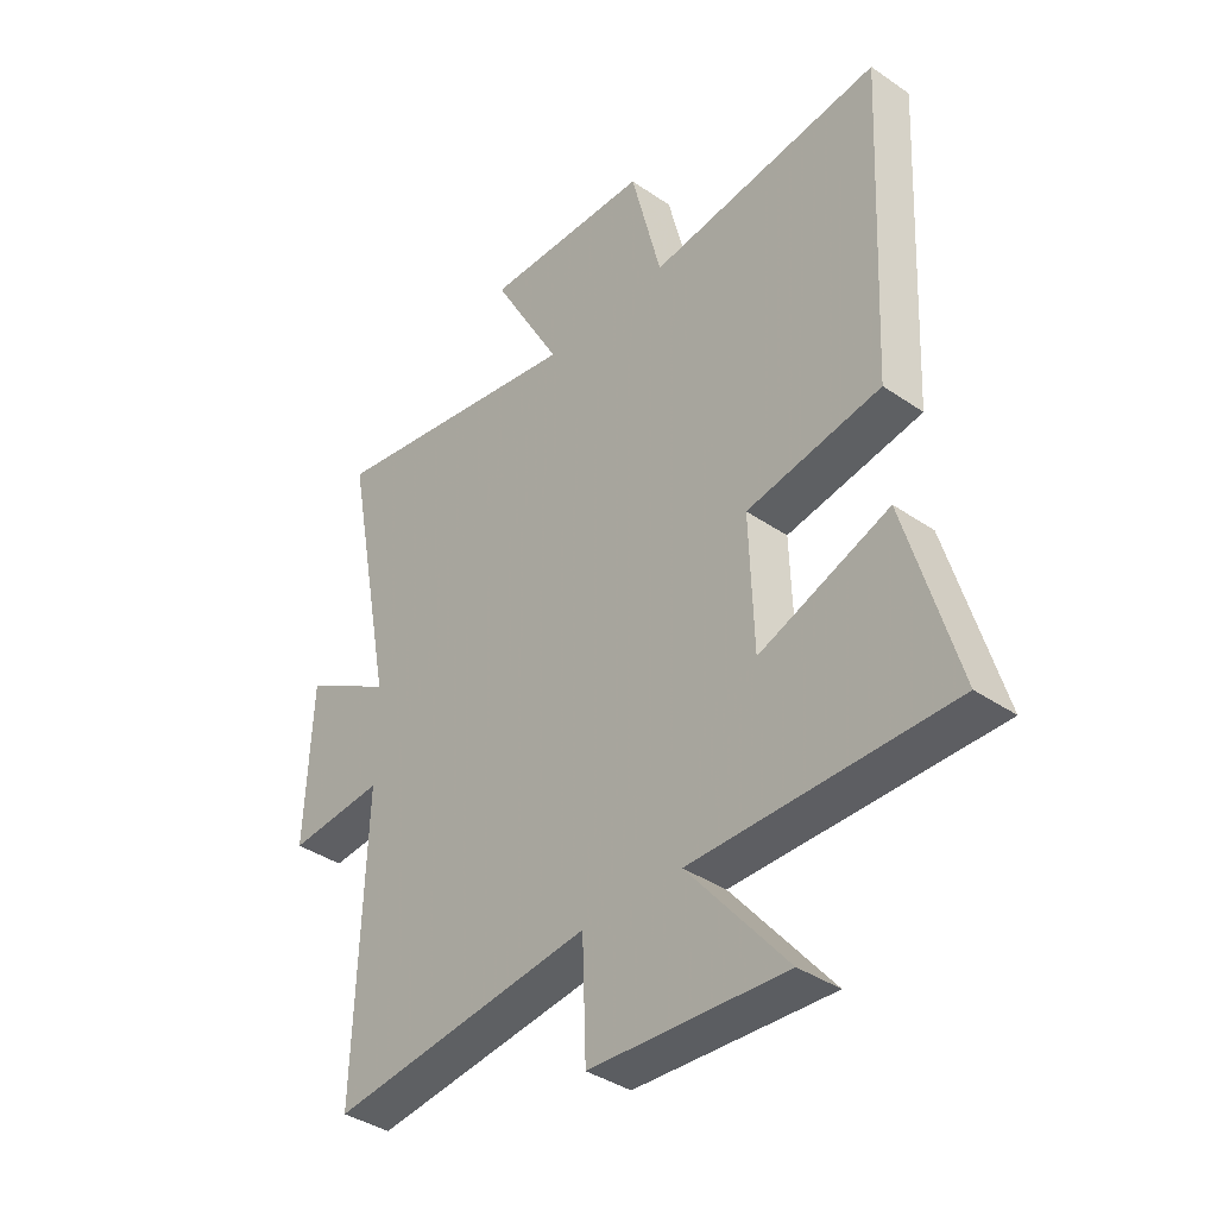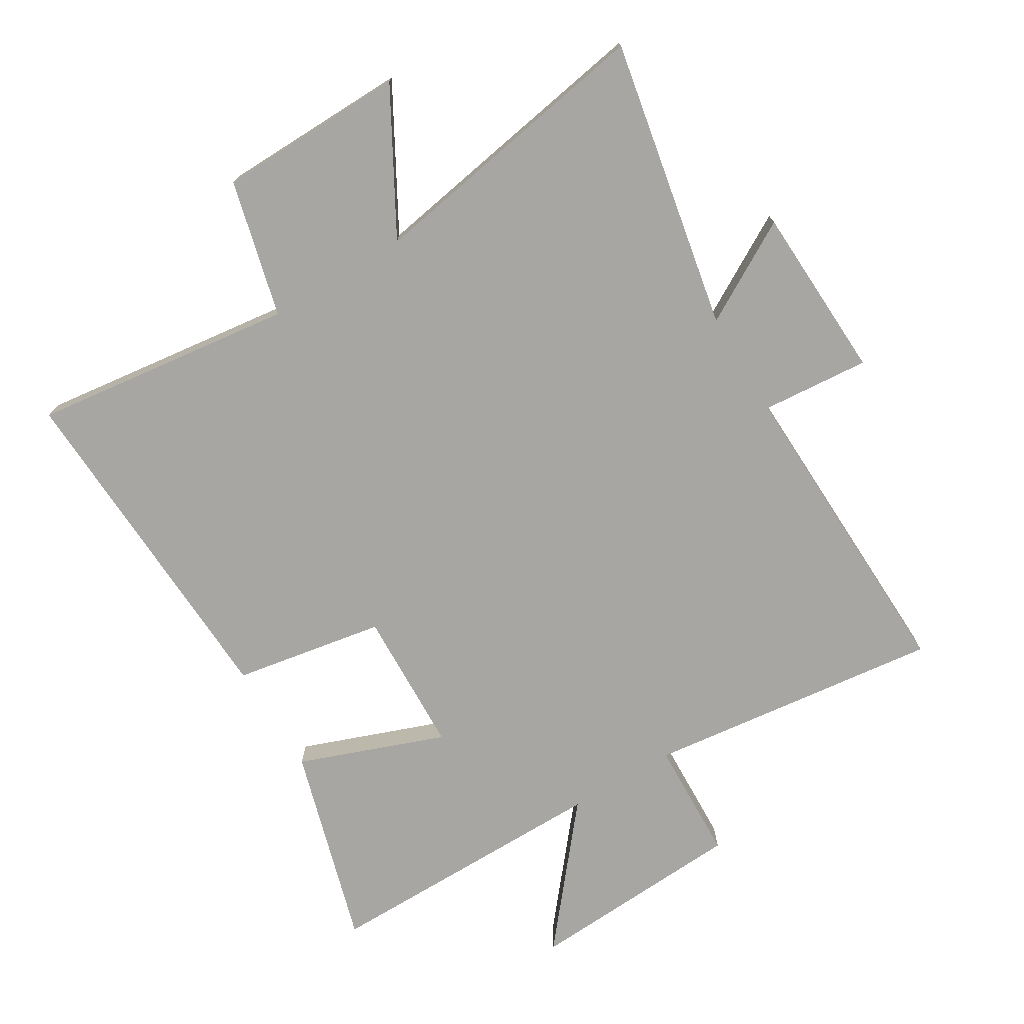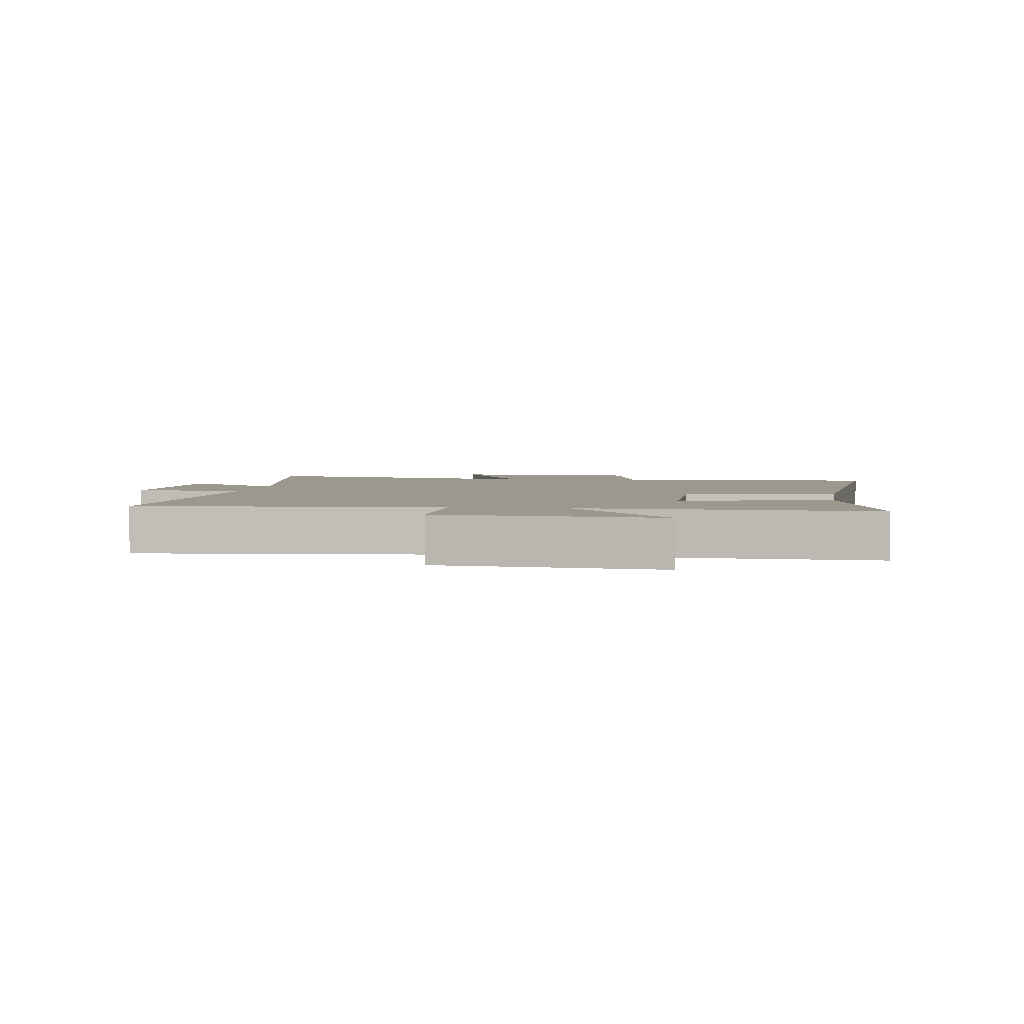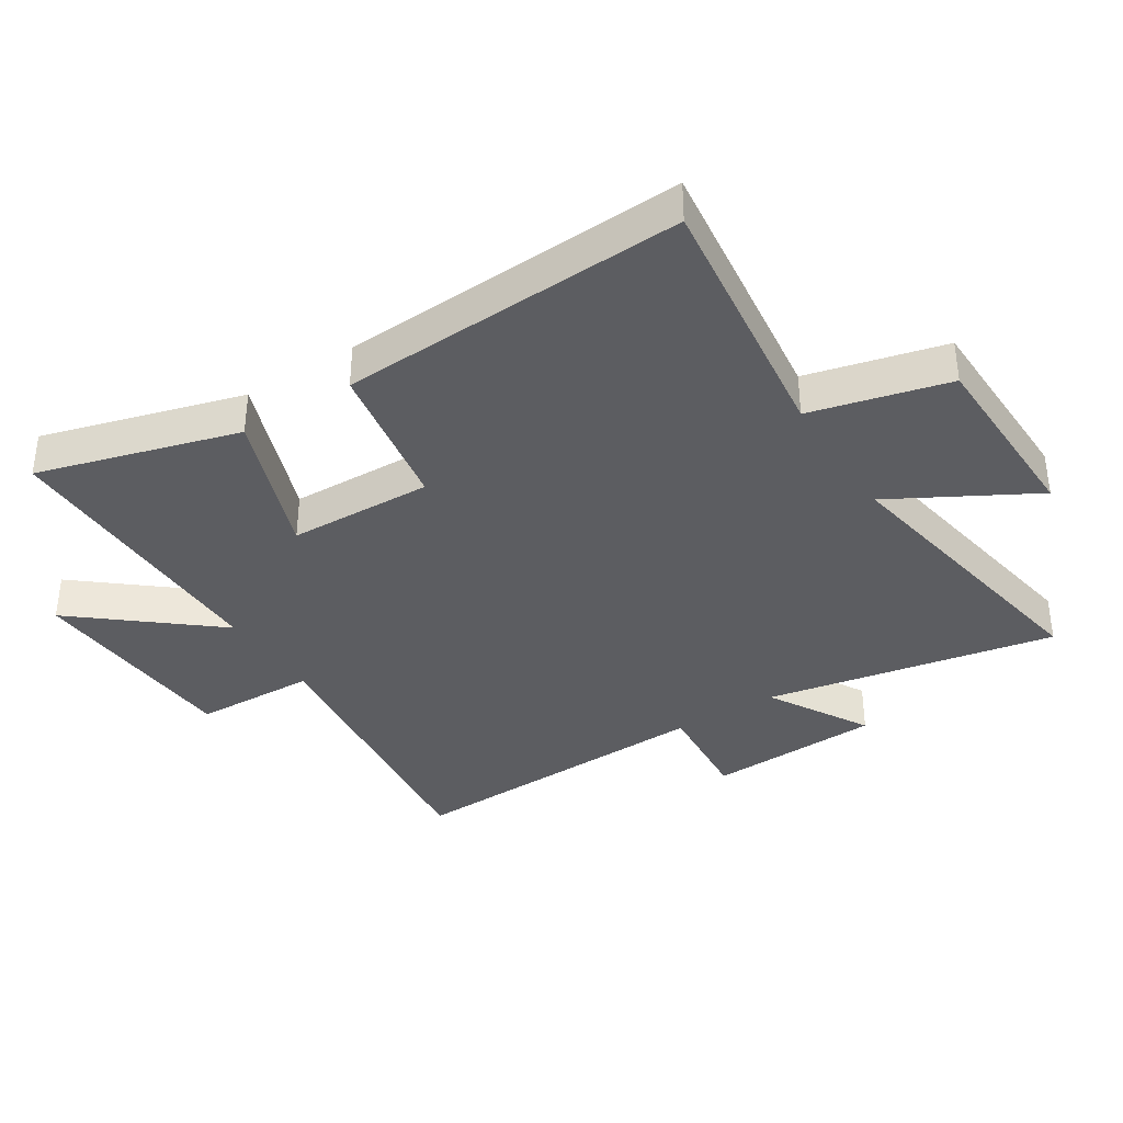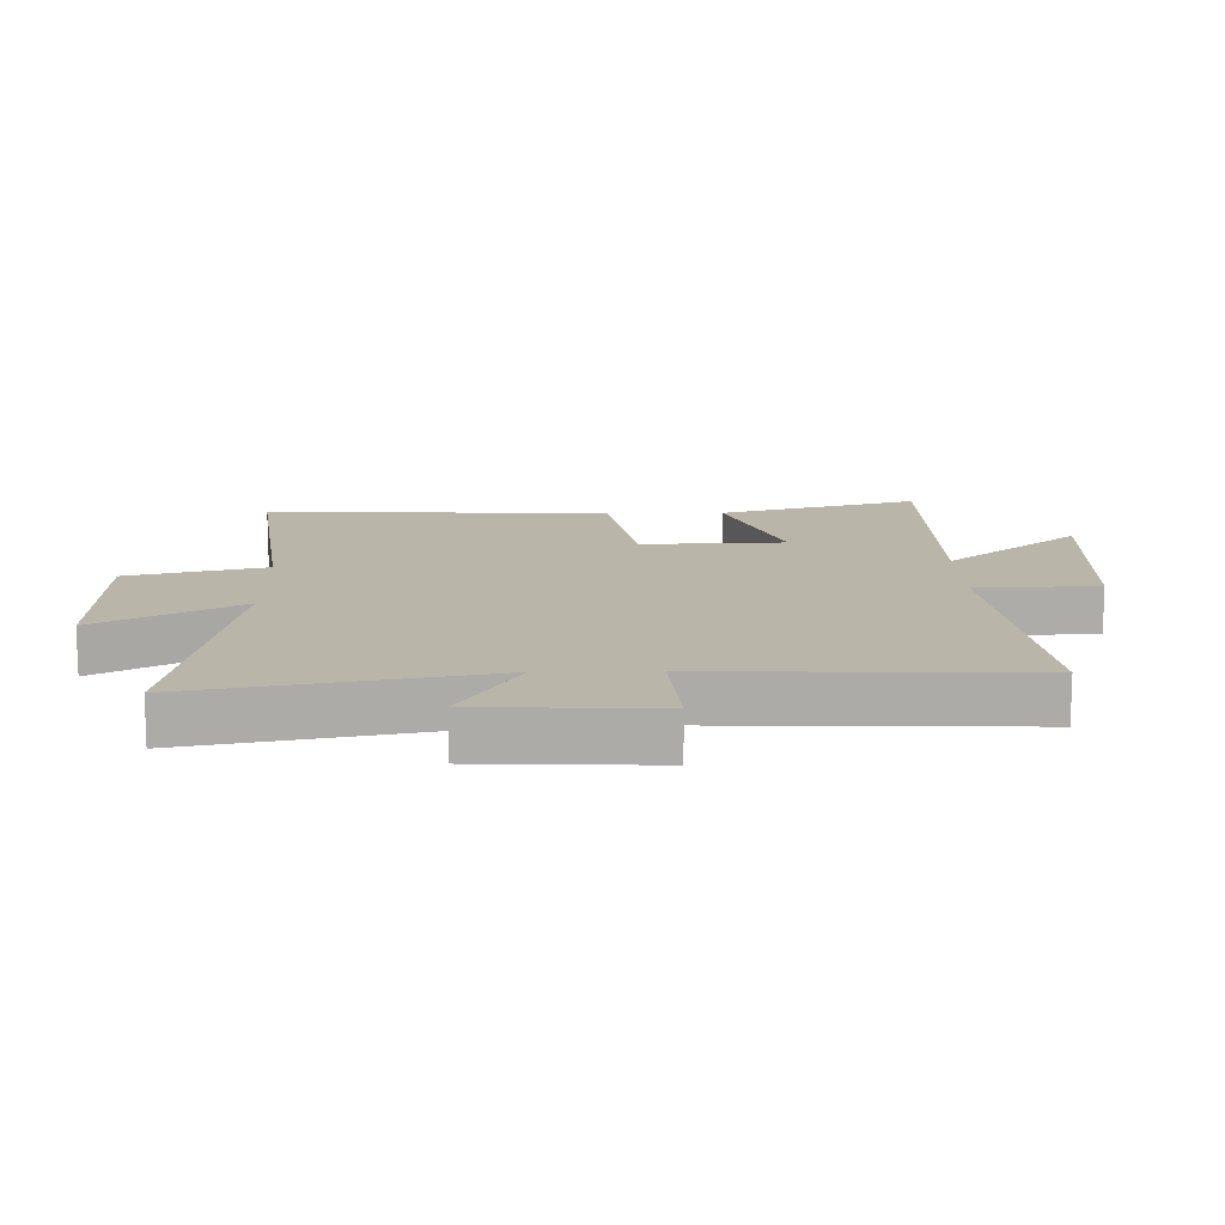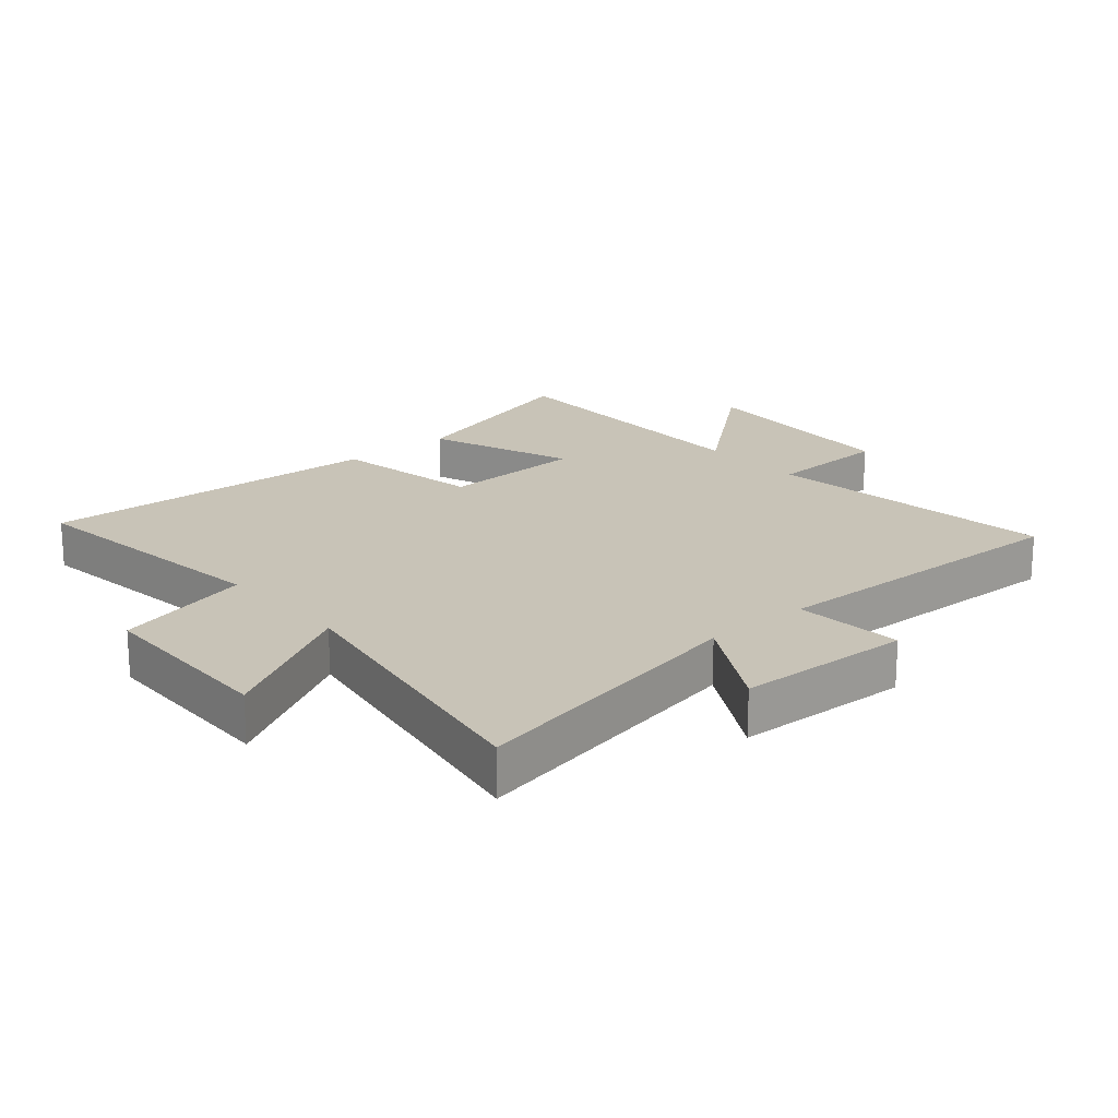
<metadata>
{"format":"obj","ext":"obj","renderer":"f3d","projection":"perspective","resolution":1024,"background":"white","views":[{"elev":-38.4,"azim":-130.9,"up":"+Z"},{"elev":-74.1,"azim":31.1,"up":"+Y"},{"elev":3.2,"azim":-170.1,"up":"+Y"},{"elev":-36.9,"azim":-57.4,"up":"+Y"},{"elev":13.5,"azim":88.8,"up":"+Y"},{"elev":19.6,"azim":49.2,"up":"+Y"}]}
</metadata>
<code>
v 0.517 0.07 -0.556
v 0.047 0.07 -0.5
v 0.04 0.07 -0.694
v -0.308 0.07 -0.714
v -0.131 0.07 -0.5
v -0.592 0.07 -0.502
v -0.5 0.07 -0.184
v -0.268 0.07 -0.27
v -0.26 0.07 -0.04
v -0.5 0.07 0.002
v -0.526 0.07 0.553
v -0.109 0.07 0.5
v -0.054 0.07 0.718
v 0.246 0.07 0.724
v 0.121 0.07 0.5
v 0.589 0.07 0.581
v 0.5 0.07 0.12
v 0.66 0.07 0.212
v 0.672 0.07 -0.066
v 0.5 0.07 -0.052
v 0.517 0 -0.556
v 0.047 0 -0.5
v 0.04 0 -0.694
v -0.308 0 -0.714
v -0.131 0 -0.5
v -0.592 0 -0.502
v -0.5 0 -0.184
v -0.268 0 -0.27
v -0.26 0 -0.04
v -0.5 0 0.002
v -0.526 0 0.553
v -0.109 0 0.5
v -0.054 0 0.718
v 0.246 0 0.724
v 0.121 0 0.5
v 0.589 0 0.581
v 0.5 0 0.12
v 0.66 0 0.212
v 0.672 0 -0.066
v 0.5 0 -0.052
f 17 18 19 20
f 15 16 17
f 15 17 20
f 12 13 14 15
f 12 15 20 1
f 9 10 11 12
f 8 9 12 1
f 5 6 7 8
f 2 3 4 5
f 2 5 8
f 1 2 8
f 40 39 38 37
f 37 36 35
f 40 37 35
f 35 34 33 32
f 21 40 35 32
f 32 31 30 29
f 21 32 29 28
f 28 27 26 25
f 25 24 23 22
f 28 25 22
f 28 22 21
f 1 21 22 2
f 2 22 23 3
f 3 23 24 4
f 4 24 25 5
f 5 25 26 6
f 6 26 27 7
f 7 27 28 8
f 8 28 29 9
f 9 29 30 10
f 10 30 31 11
f 11 31 32 12
f 12 32 33 13
f 13 33 34 14
f 14 34 35 15
f 15 35 36 16
f 16 36 37 17
f 17 37 38 18
f 18 38 39 19
f 19 39 40 20
f 20 40 21 1

</code>
